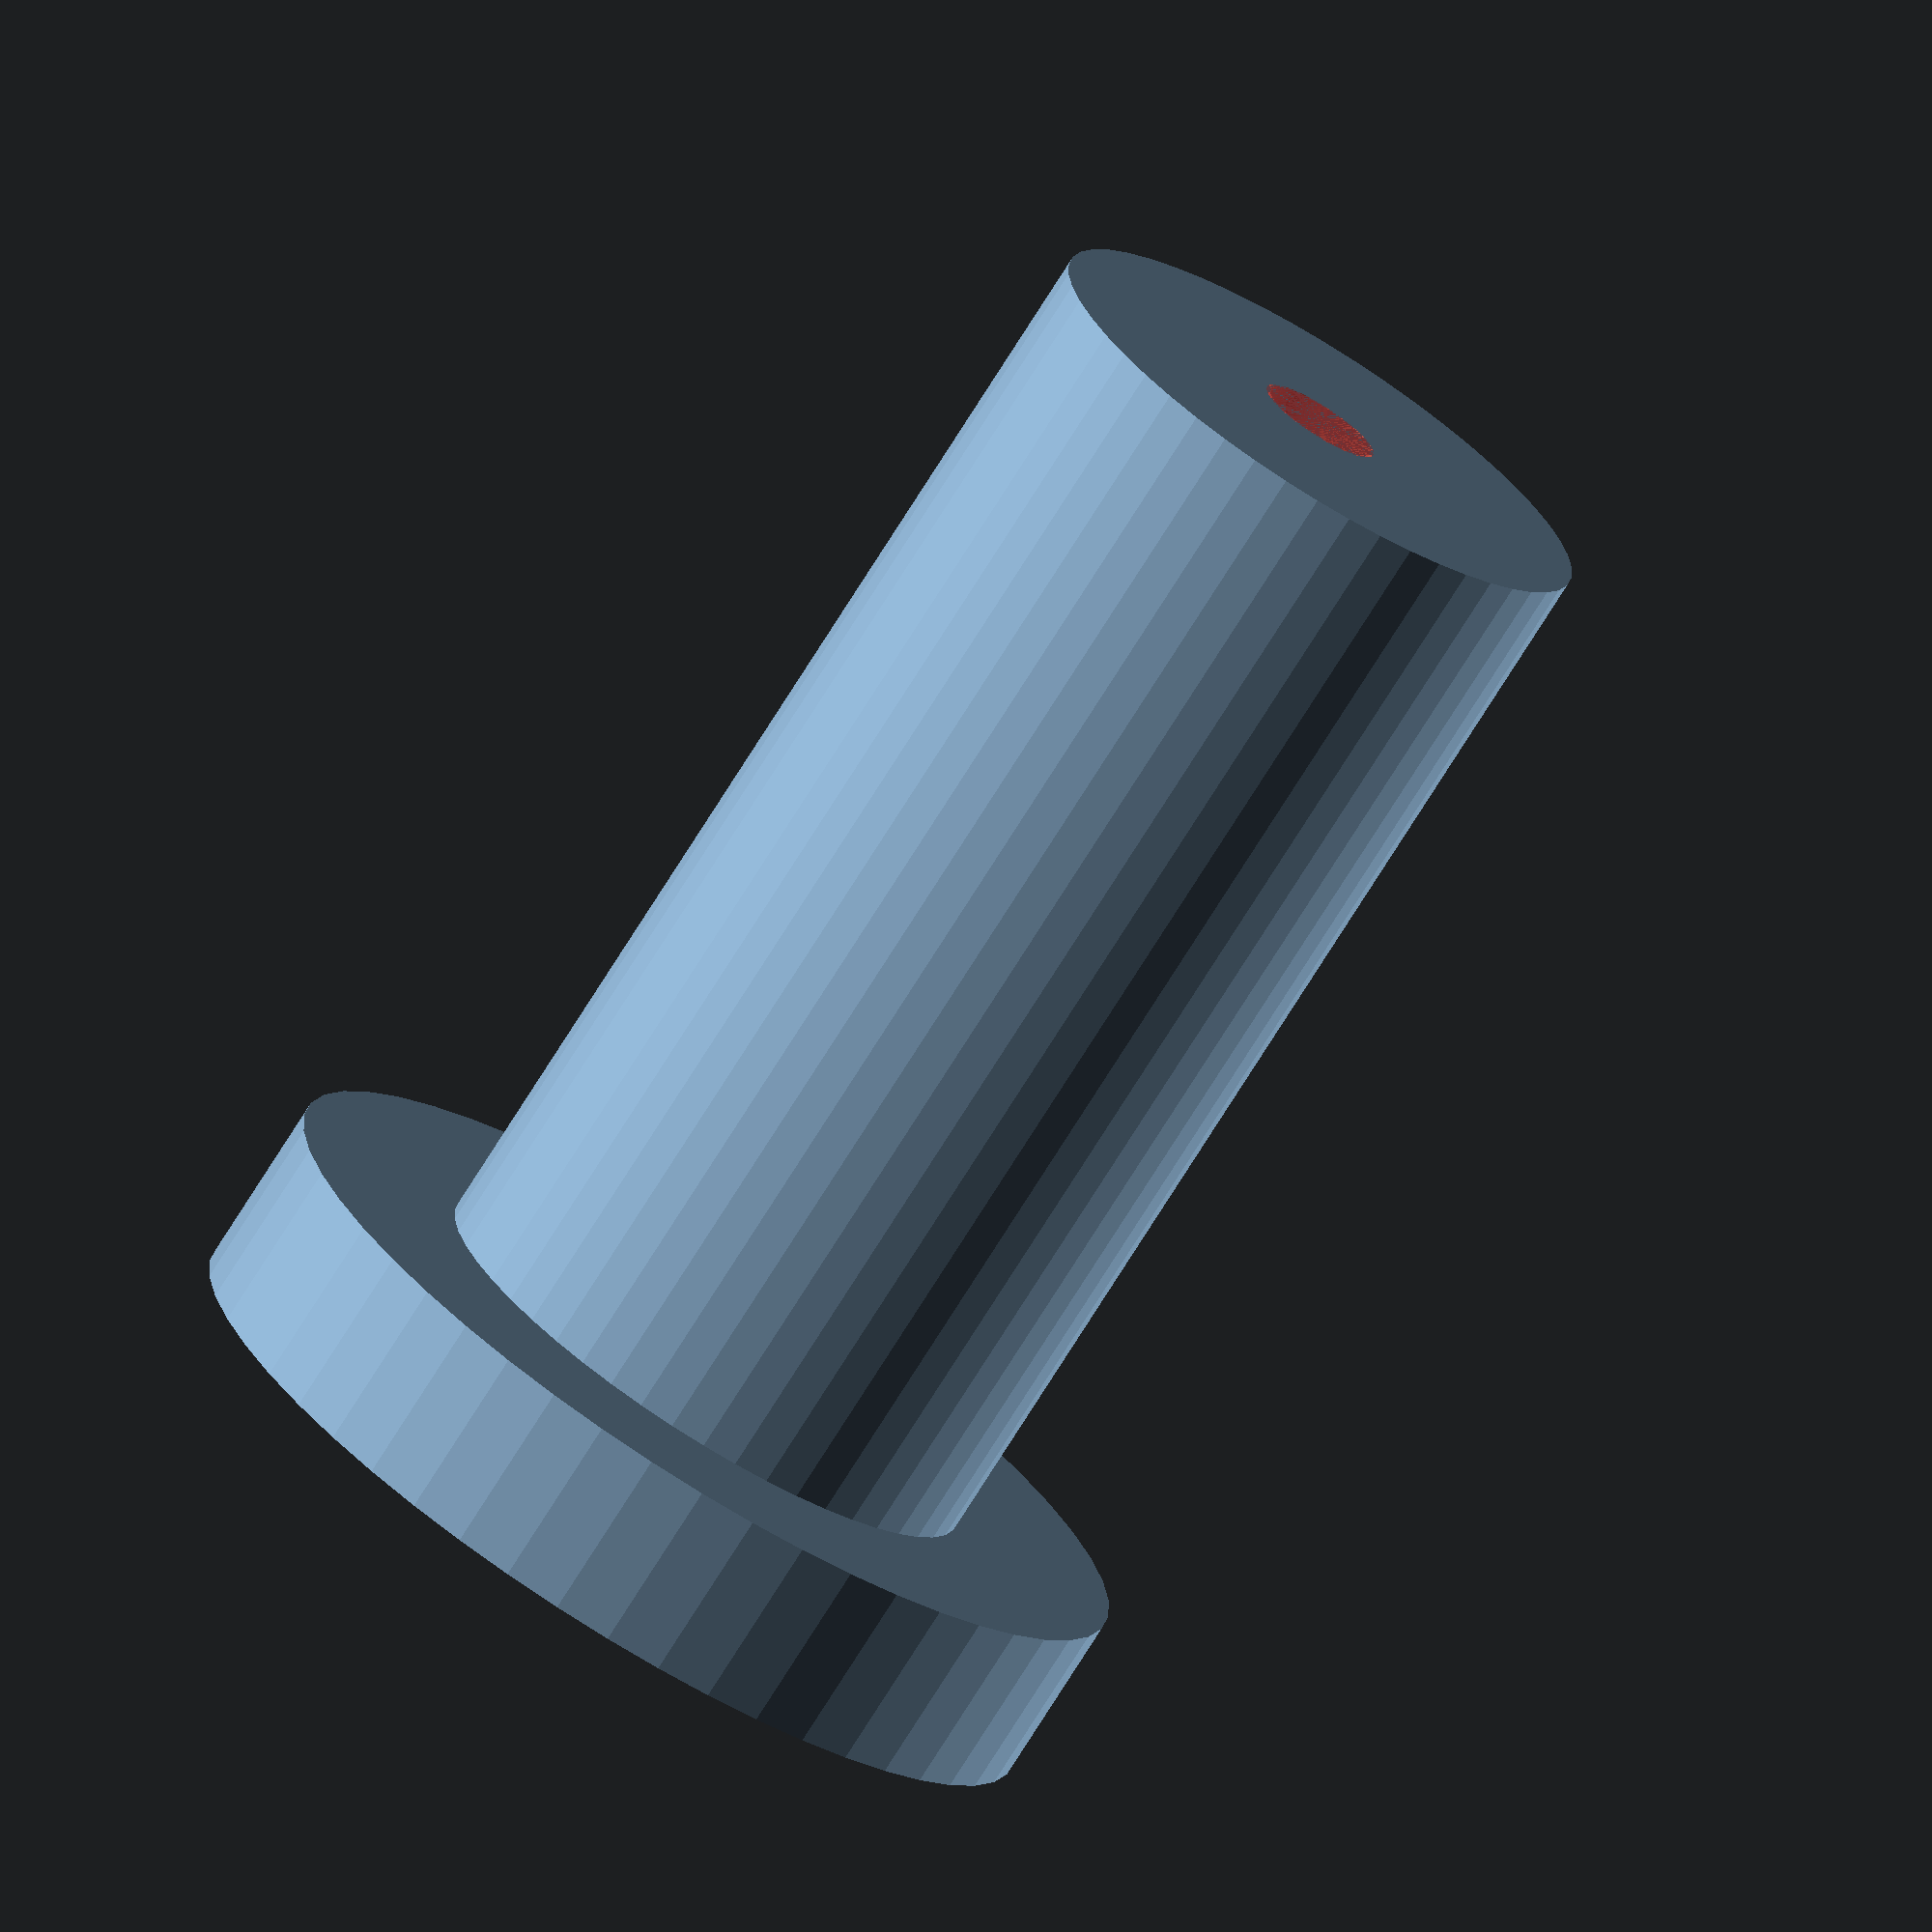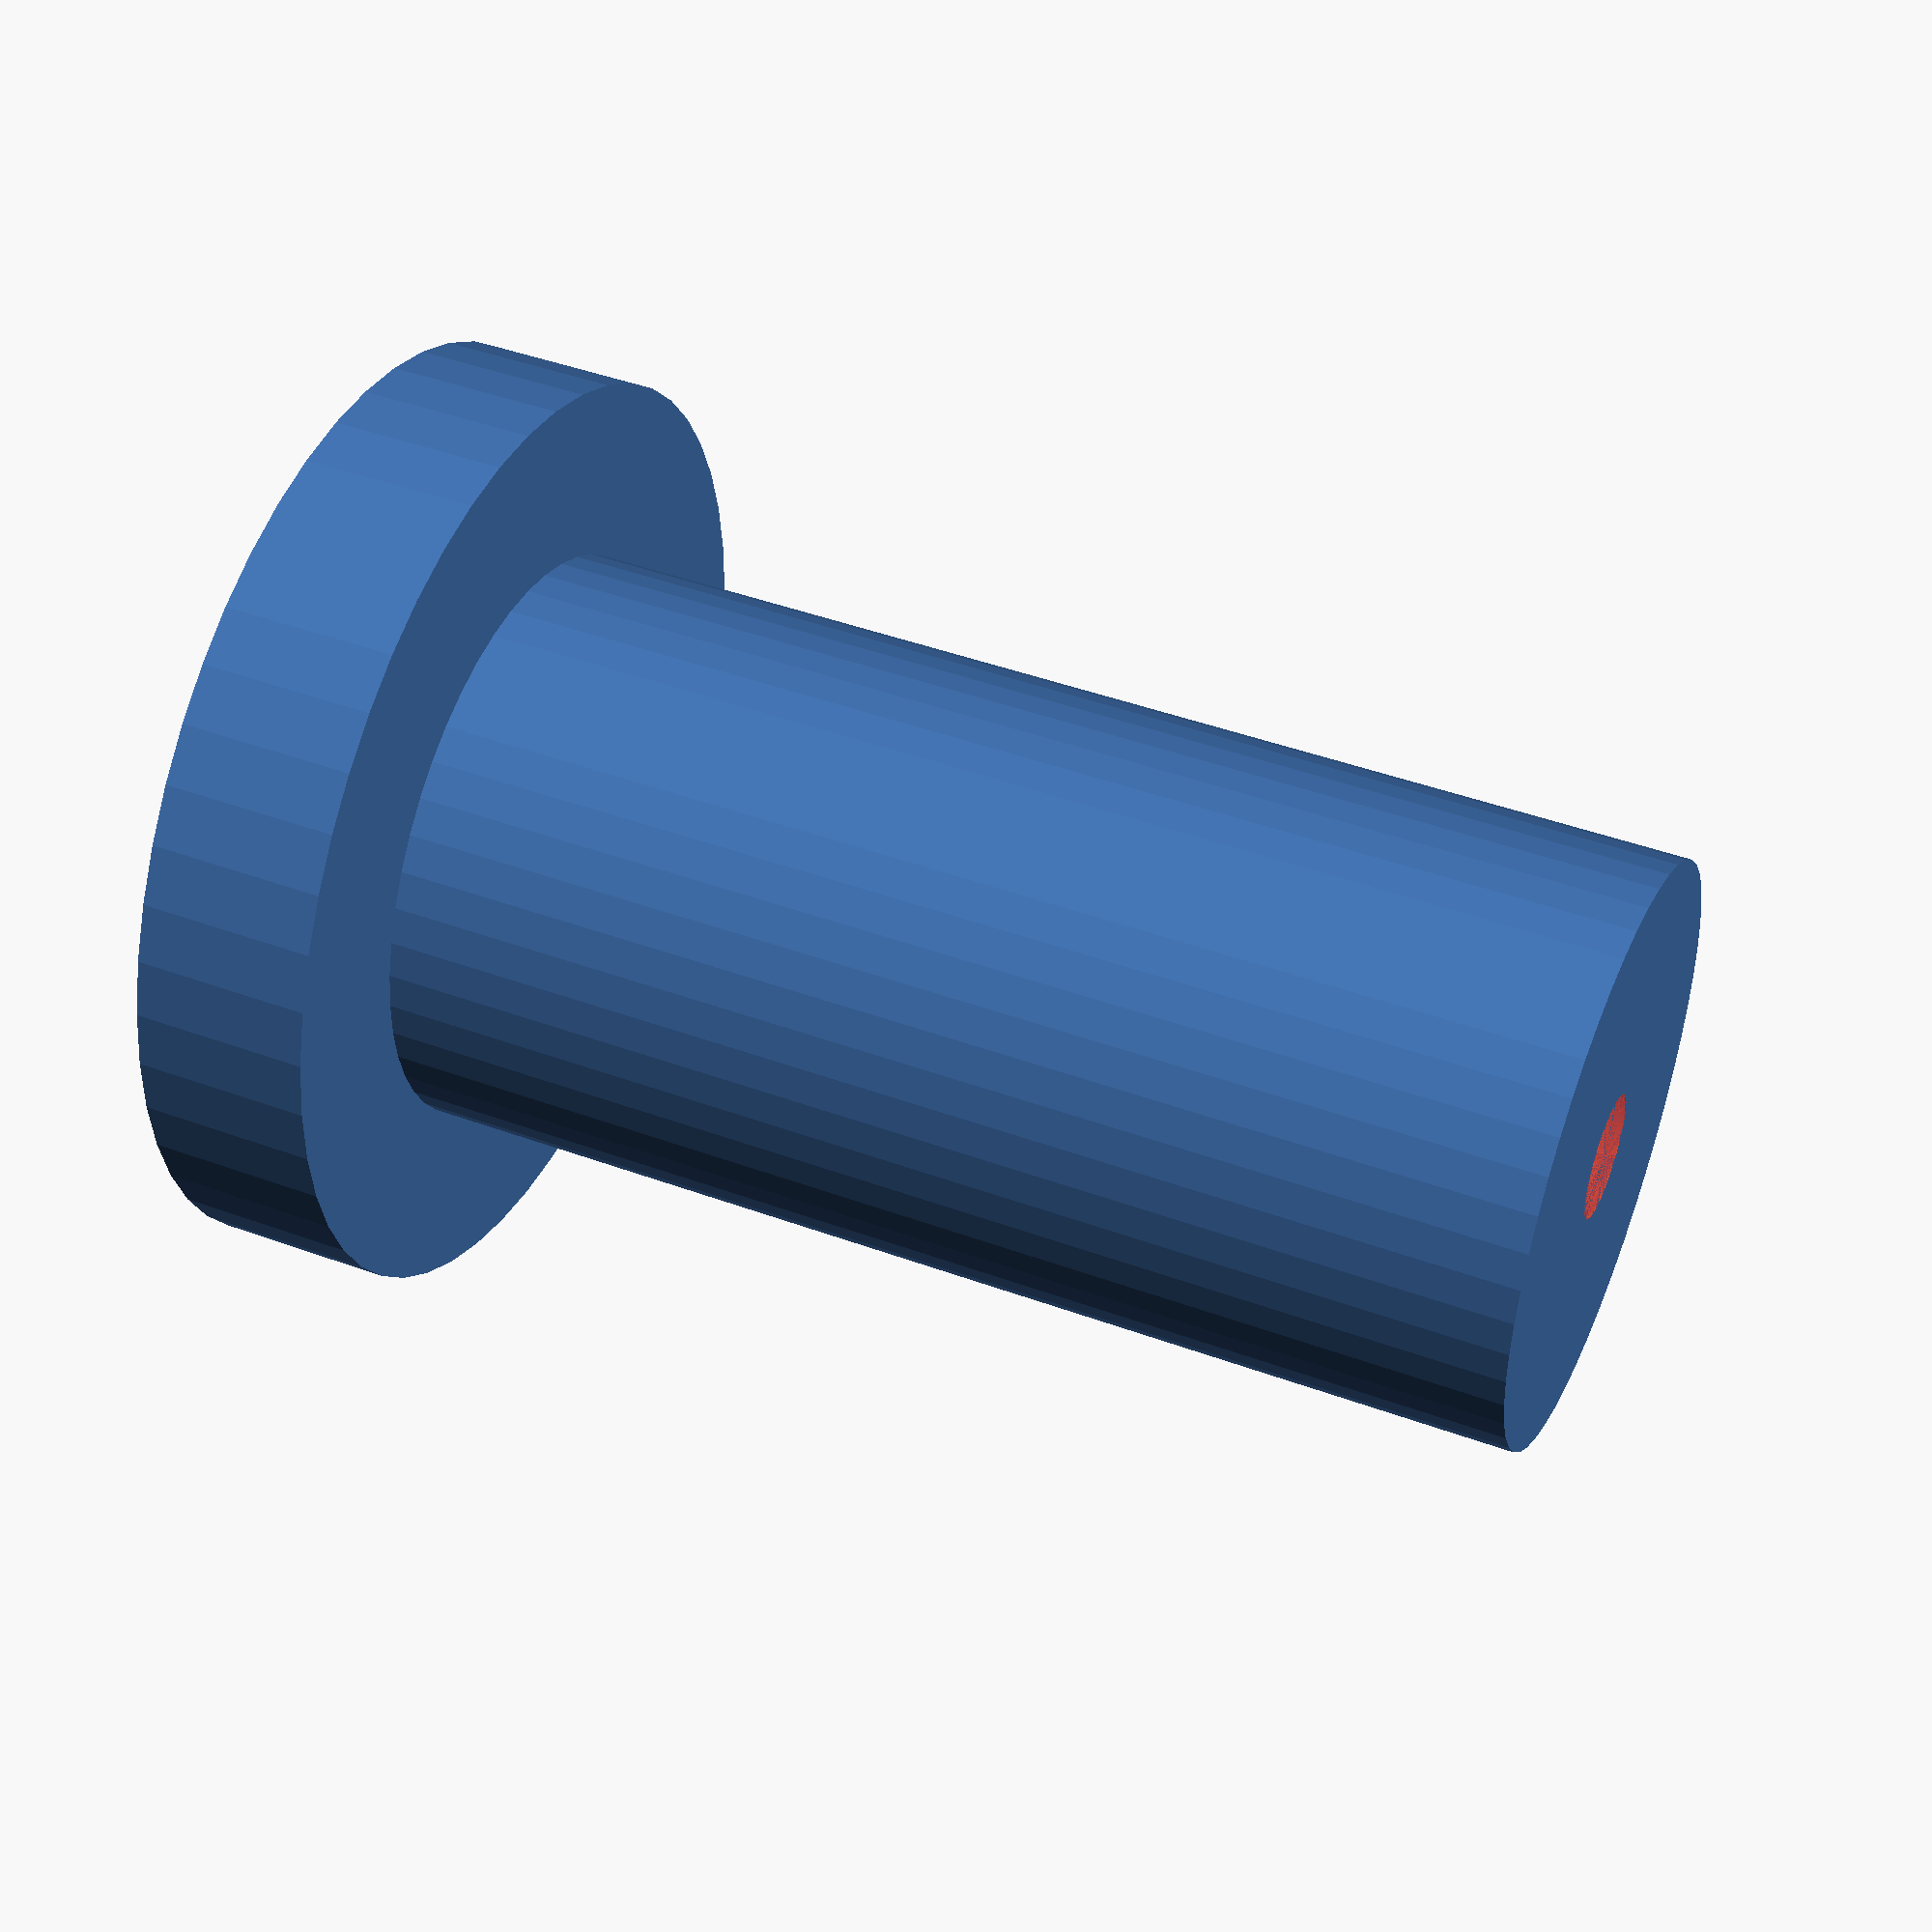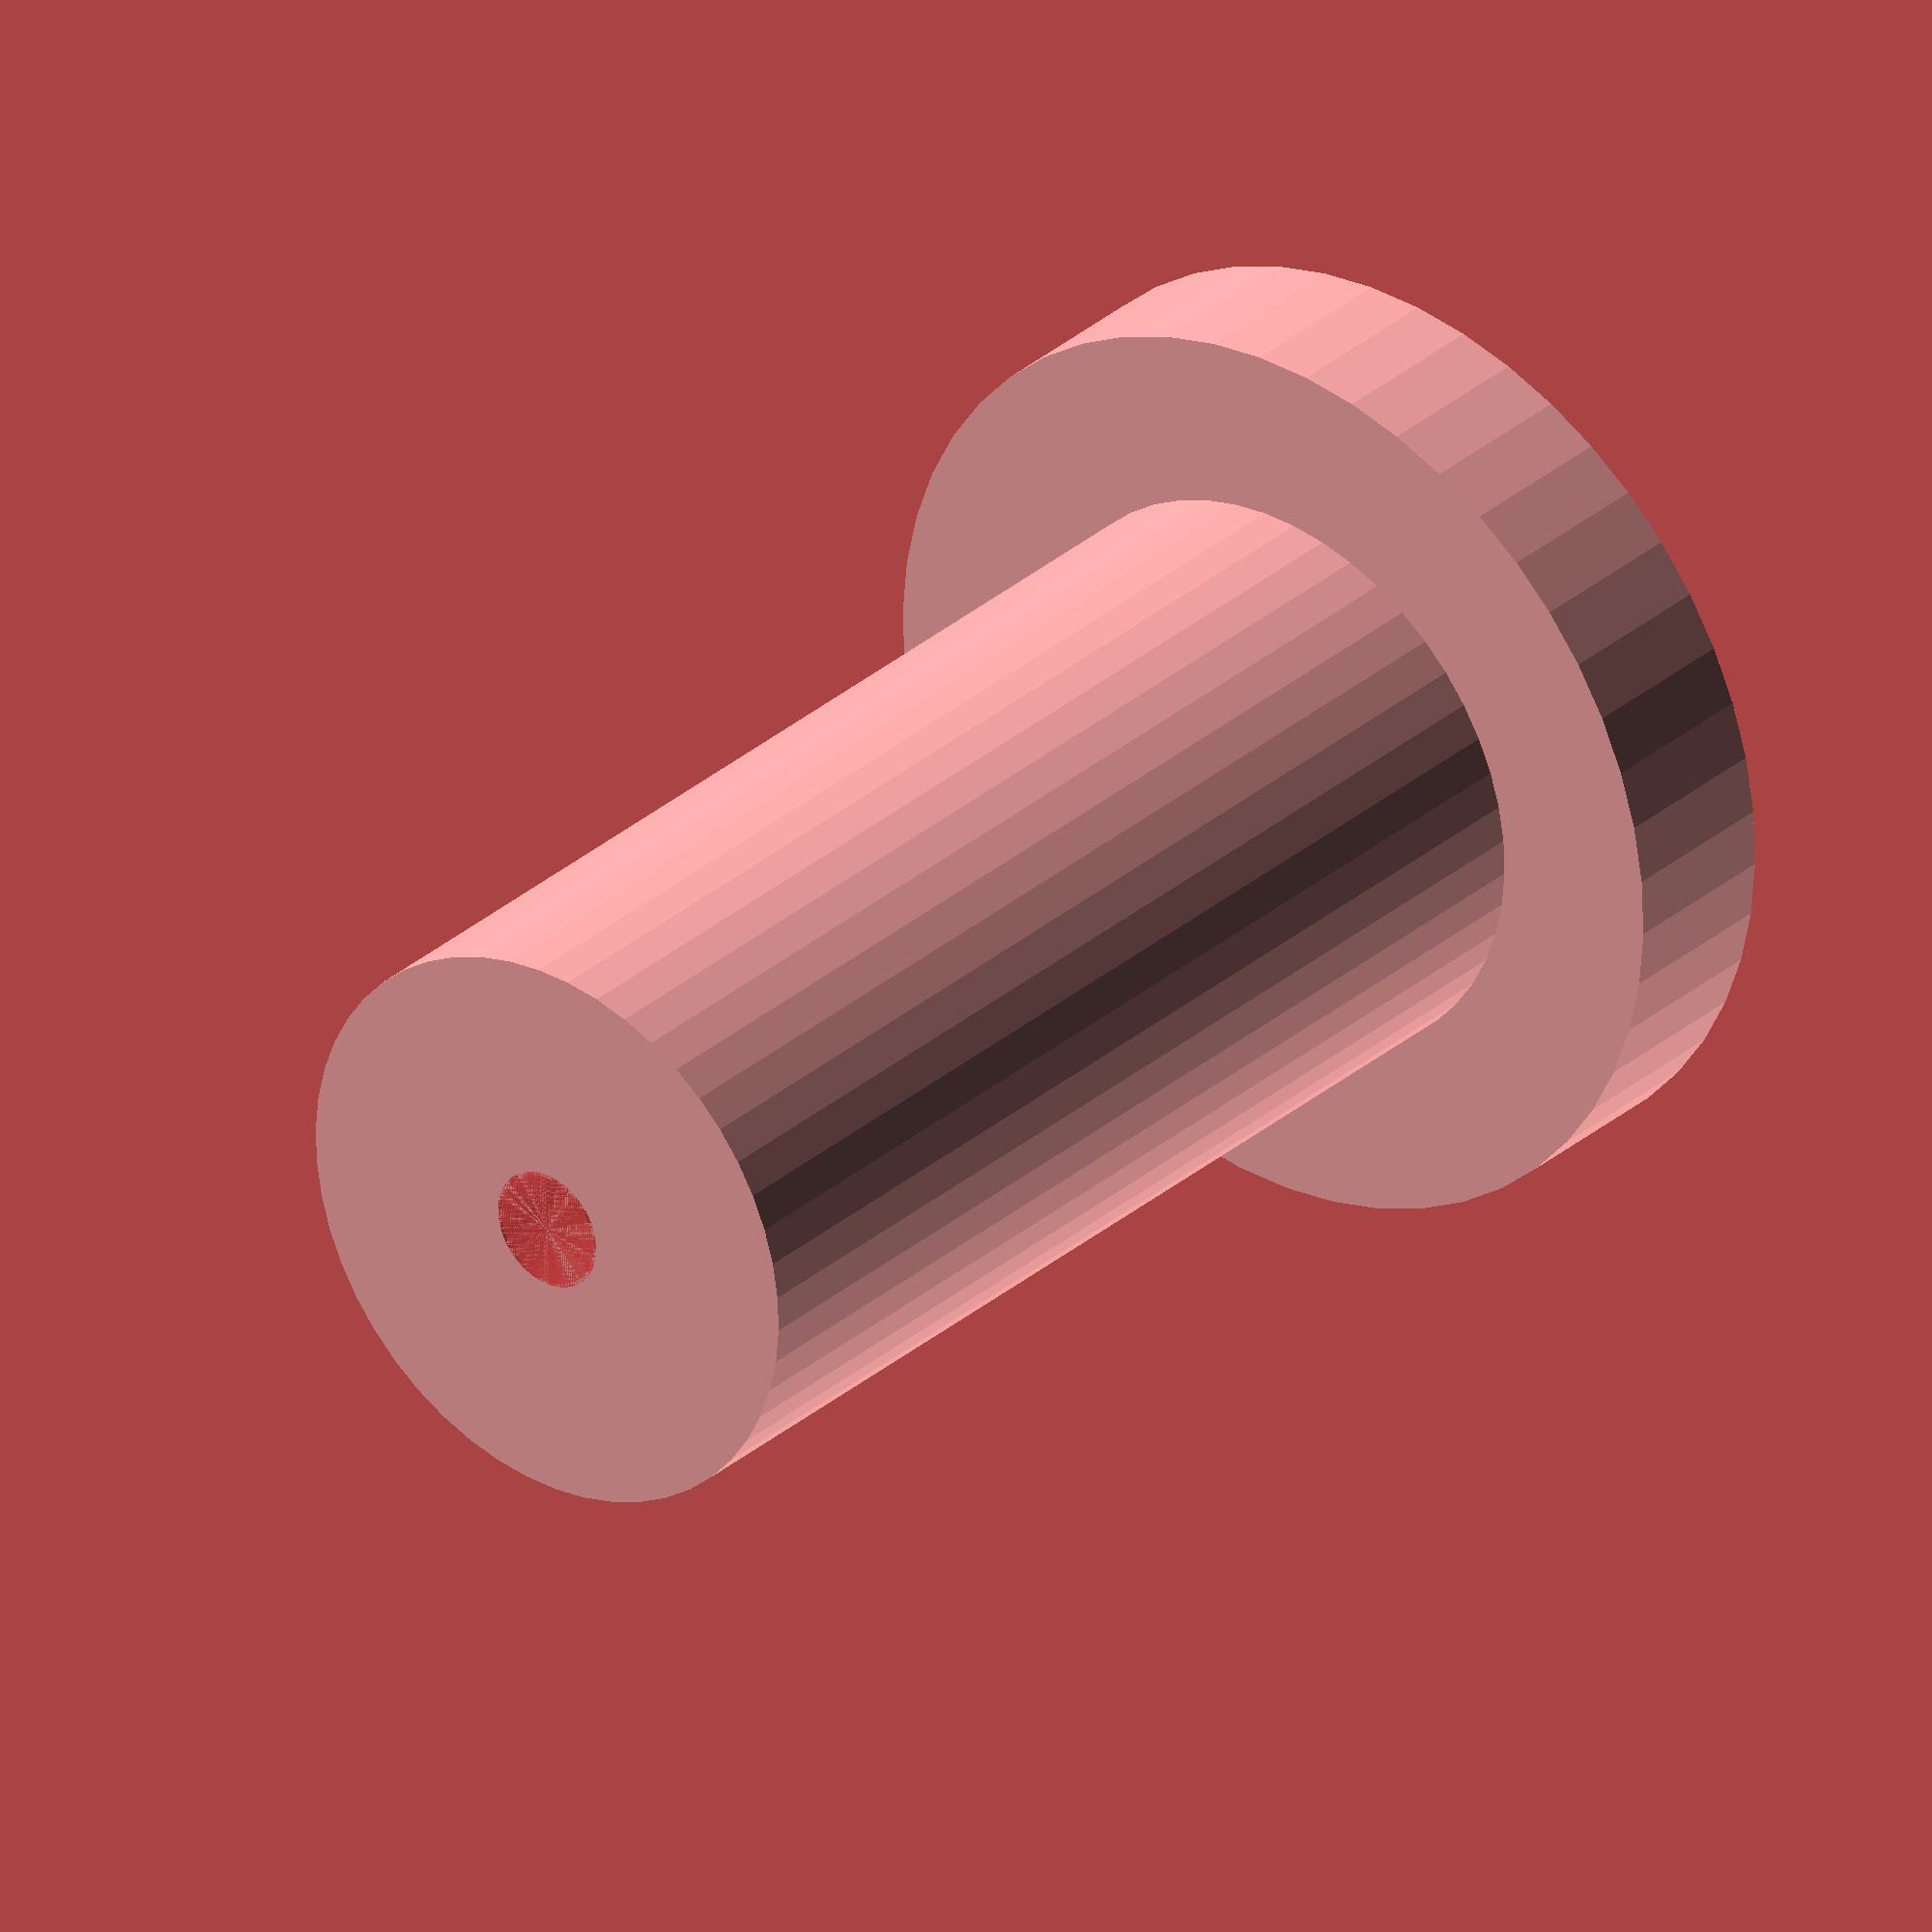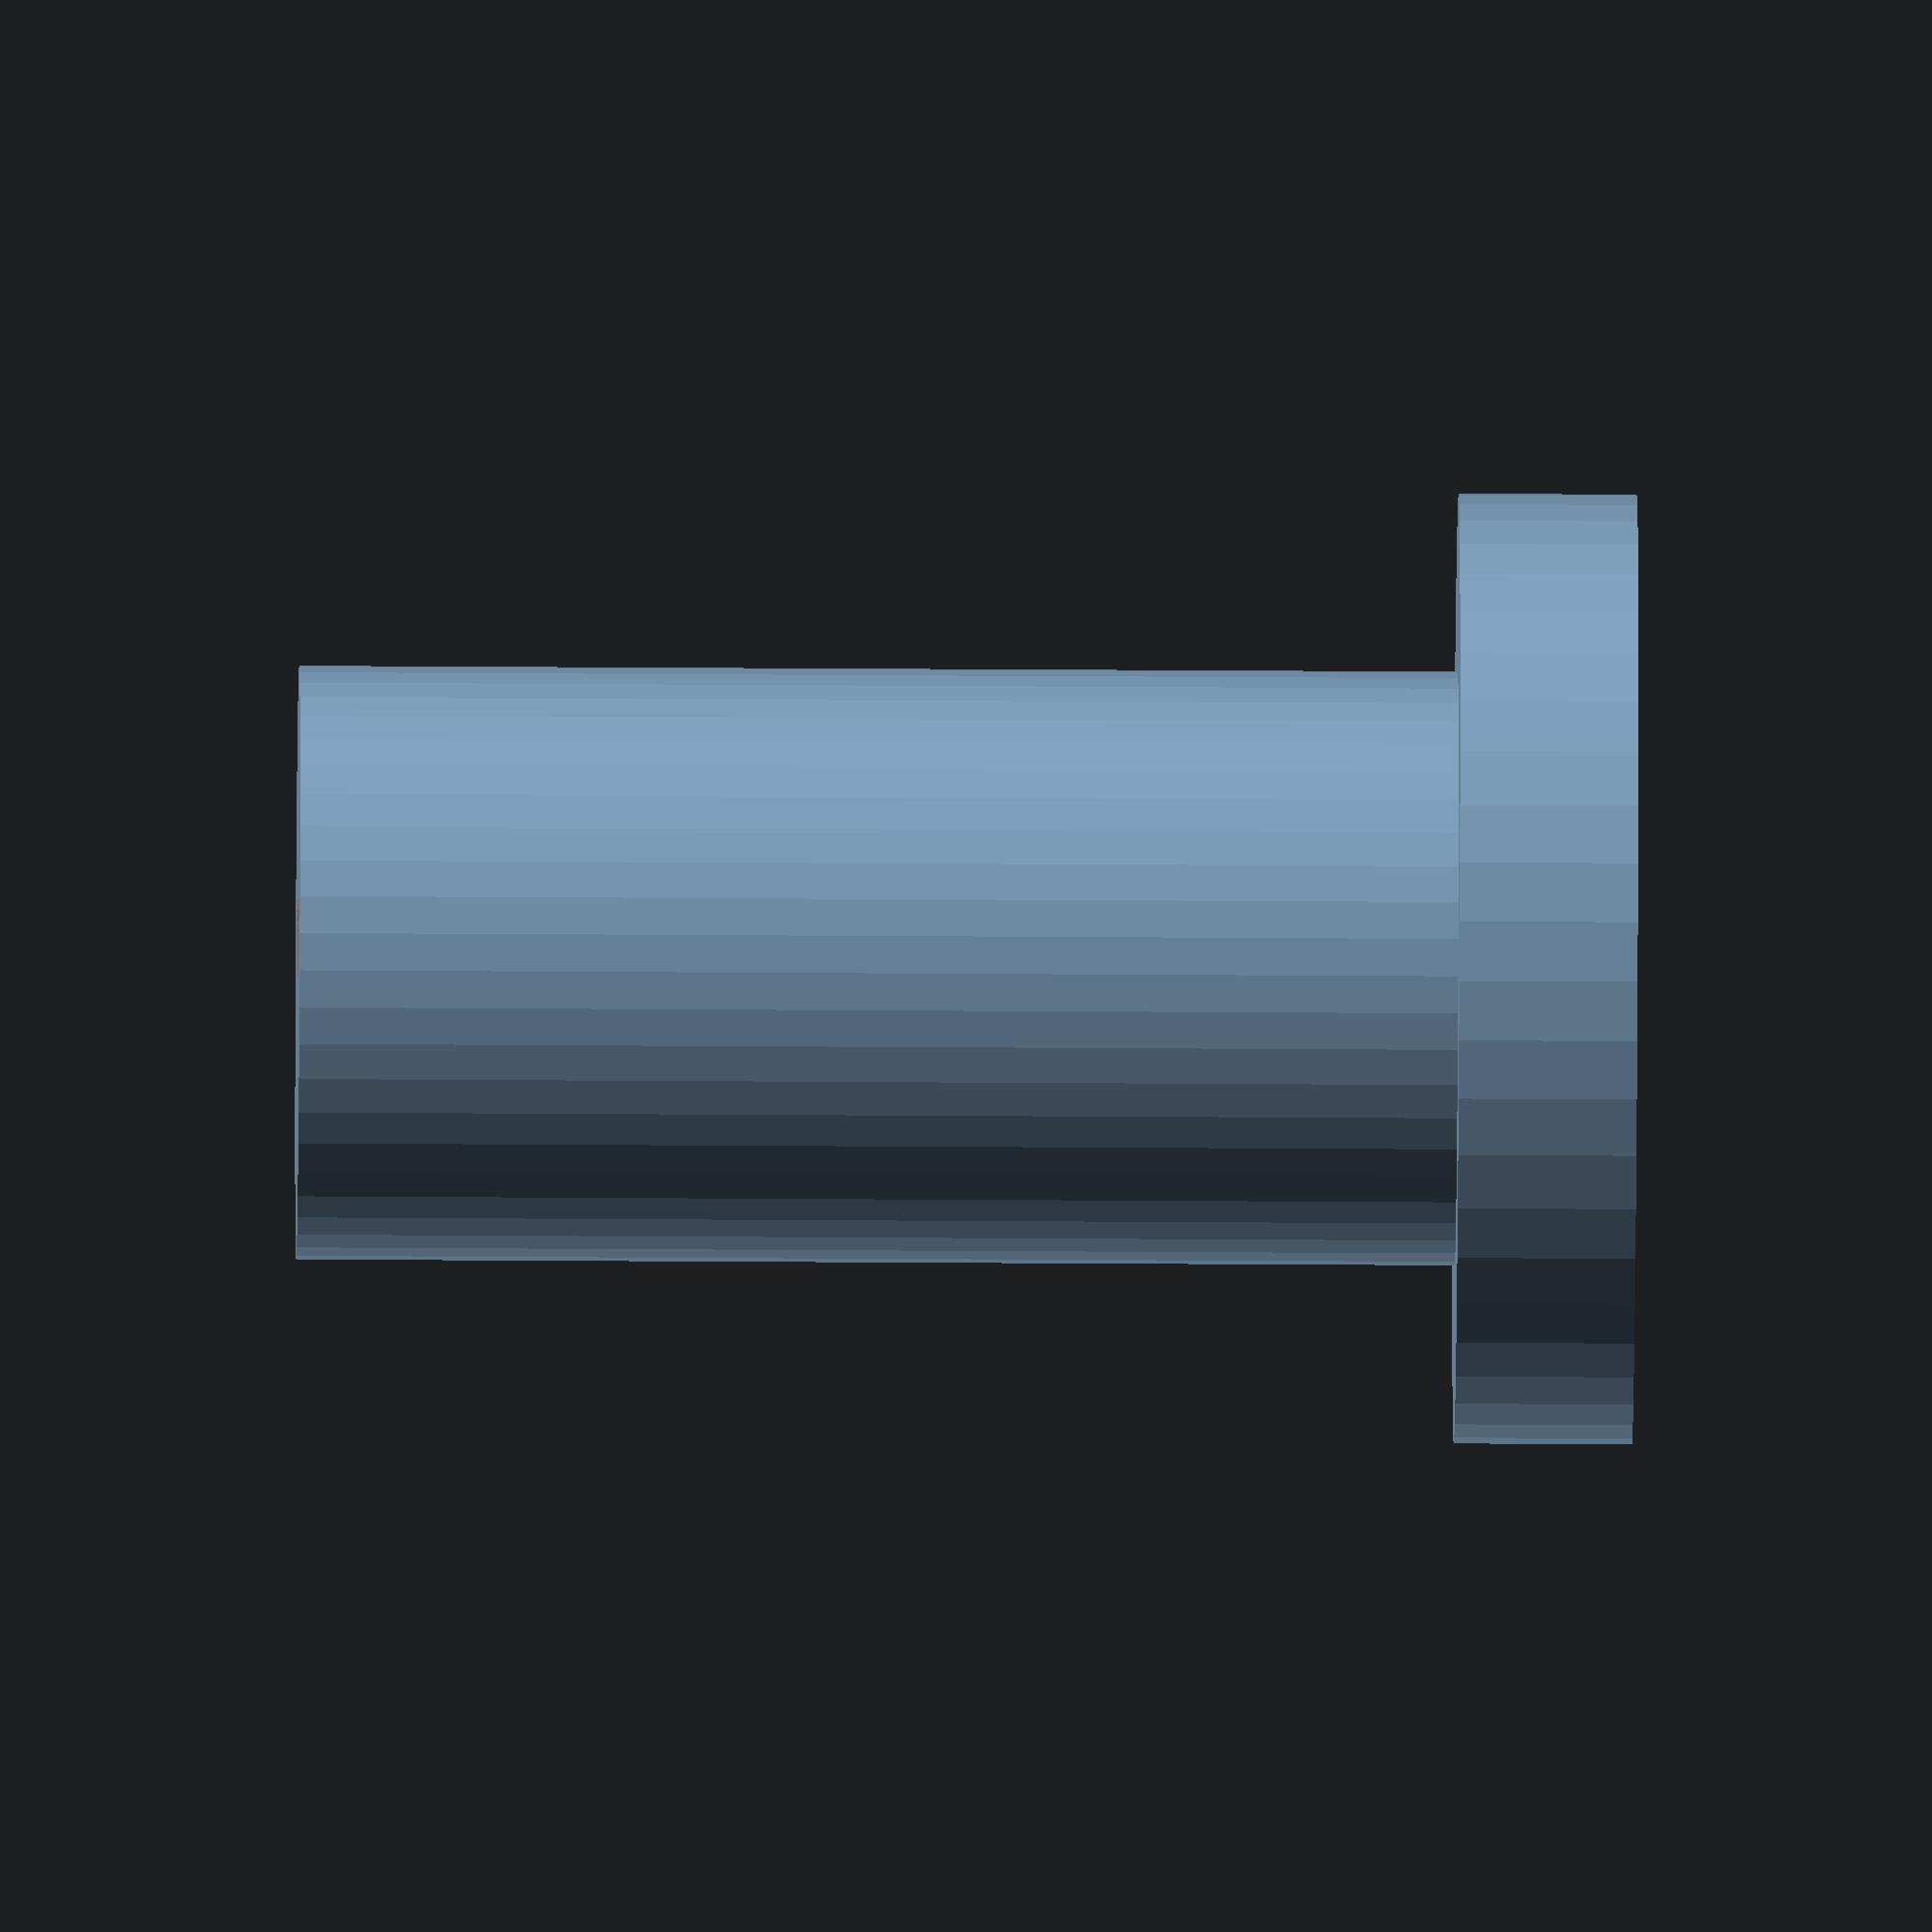
<openscad>
$fn = 50;


difference() {
	union() {
		translate(v = [0, 0, -45.0000000000]) {
			cylinder(h = 45, r = 10.0000000000);
		}
		translate(v = [0, 0, -6.0000000000]) {
			cylinder(h = 6, r = 16.0000000000);
		}
	}
	union() {
		translate(v = [0, 0, 0]) {
			rotate(a = [0, 0, 0]) {
				difference() {
					union() {
						#translate(v = [0, 0, -45.0000000000]) {
							cylinder(h = 45, r = 2.0000000000);
						}
						#translate(v = [0, 0, -3]) {
							cylinder(h = 3, r = 10.0000000000, r1 = 2.1250000000, r2 = 3.7500000000);
						}
						#translate(v = [0, 0, -45.0000000000]) {
							cylinder(h = 45, r = 2.1250000000);
						}
						#translate(v = [0, 0, -45.0000000000]) {
							cylinder(h = 45, r = 2.0000000000);
						}
					}
					union();
				}
			}
		}
	}
}
</openscad>
<views>
elev=74.1 azim=233.4 roll=148.0 proj=o view=solid
elev=135.6 azim=139.5 roll=66.9 proj=p view=solid
elev=329.6 azim=171.3 roll=218.8 proj=o view=wireframe
elev=216.4 azim=127.7 roll=270.5 proj=o view=wireframe
</views>
